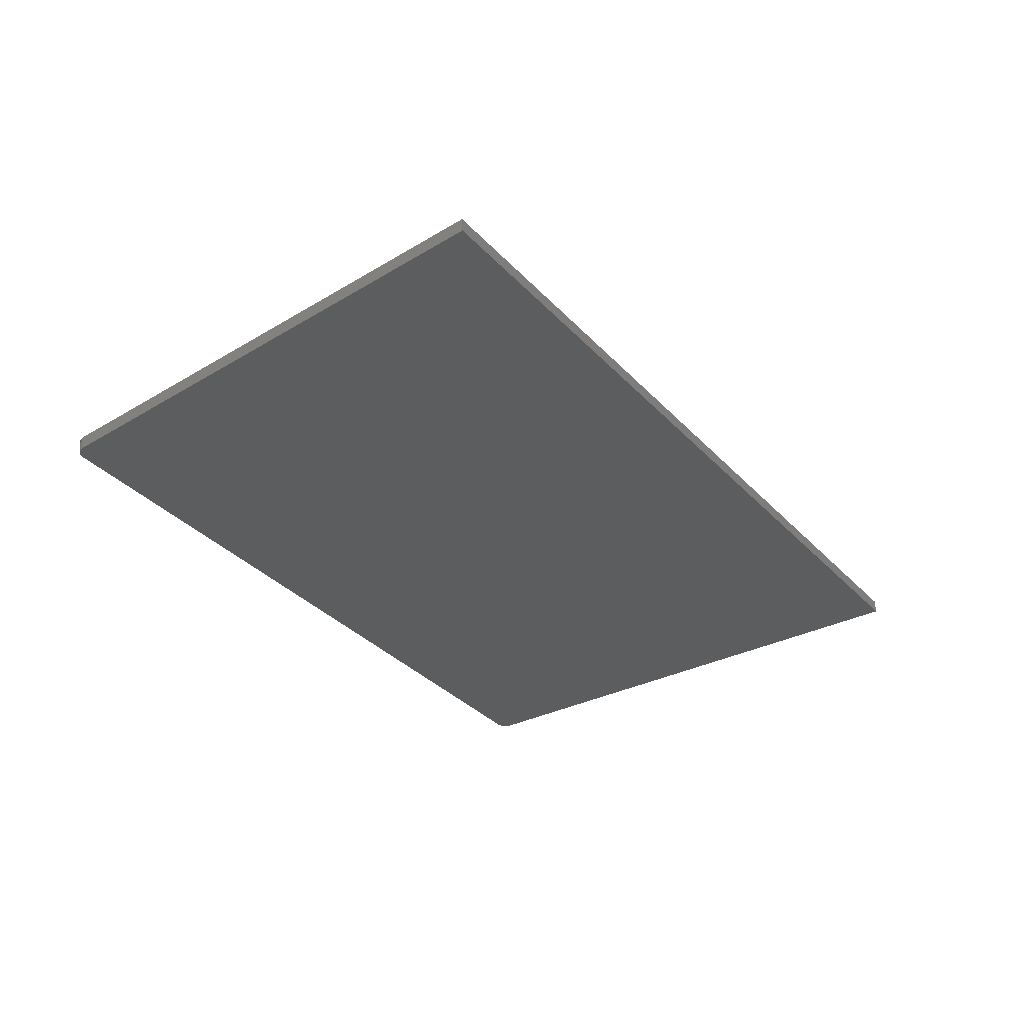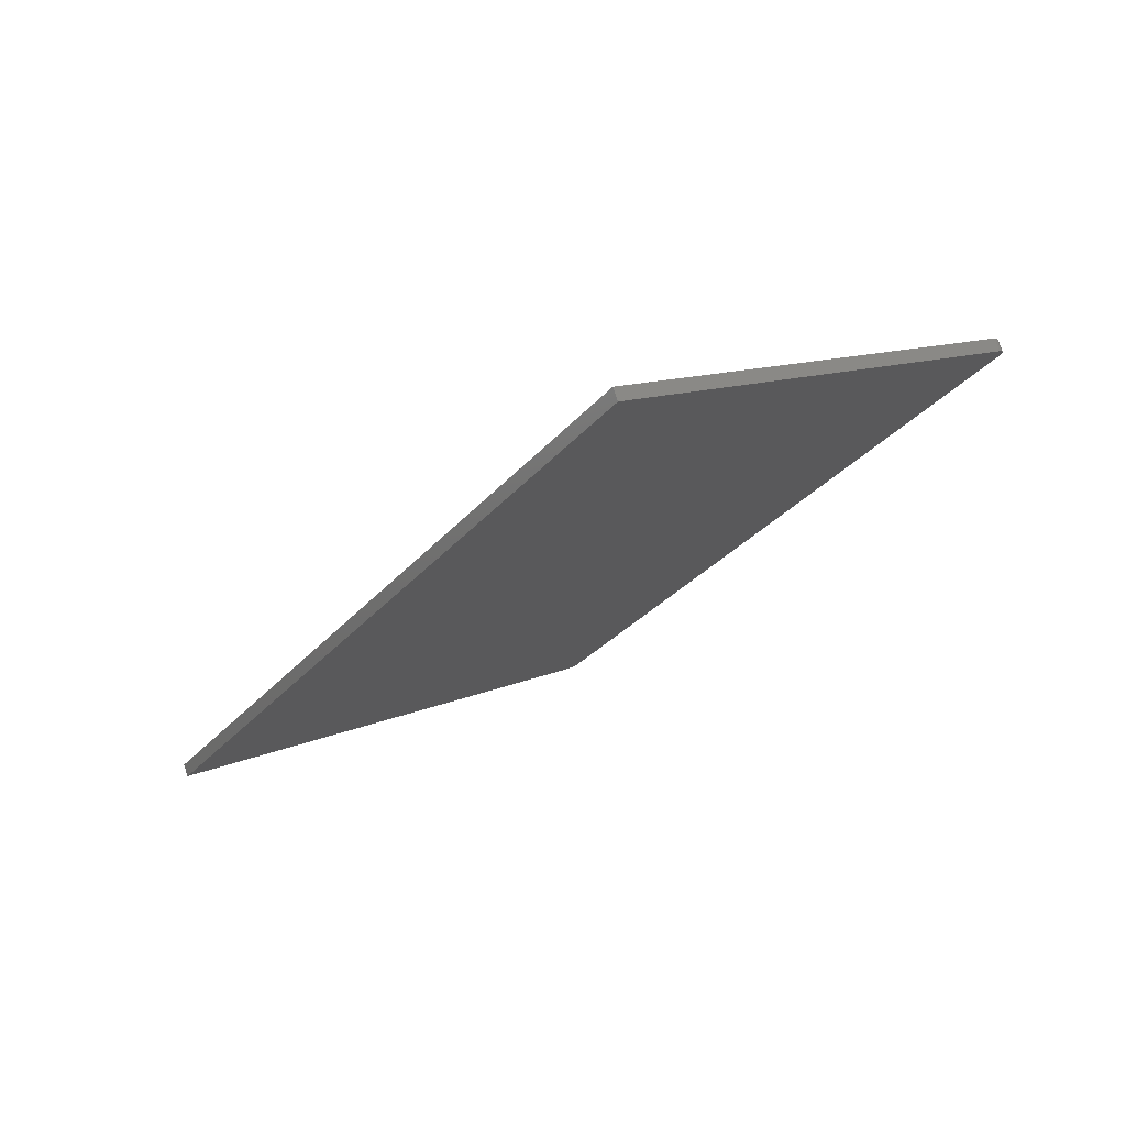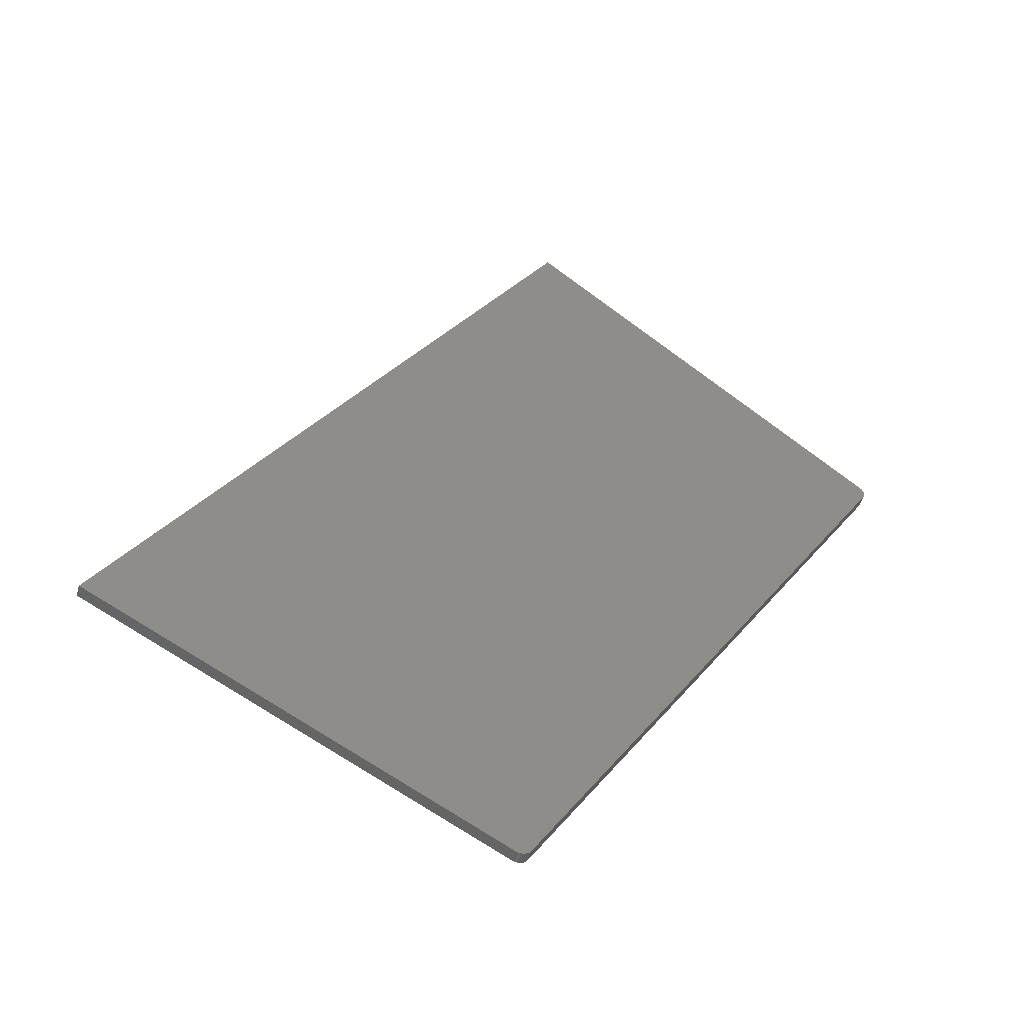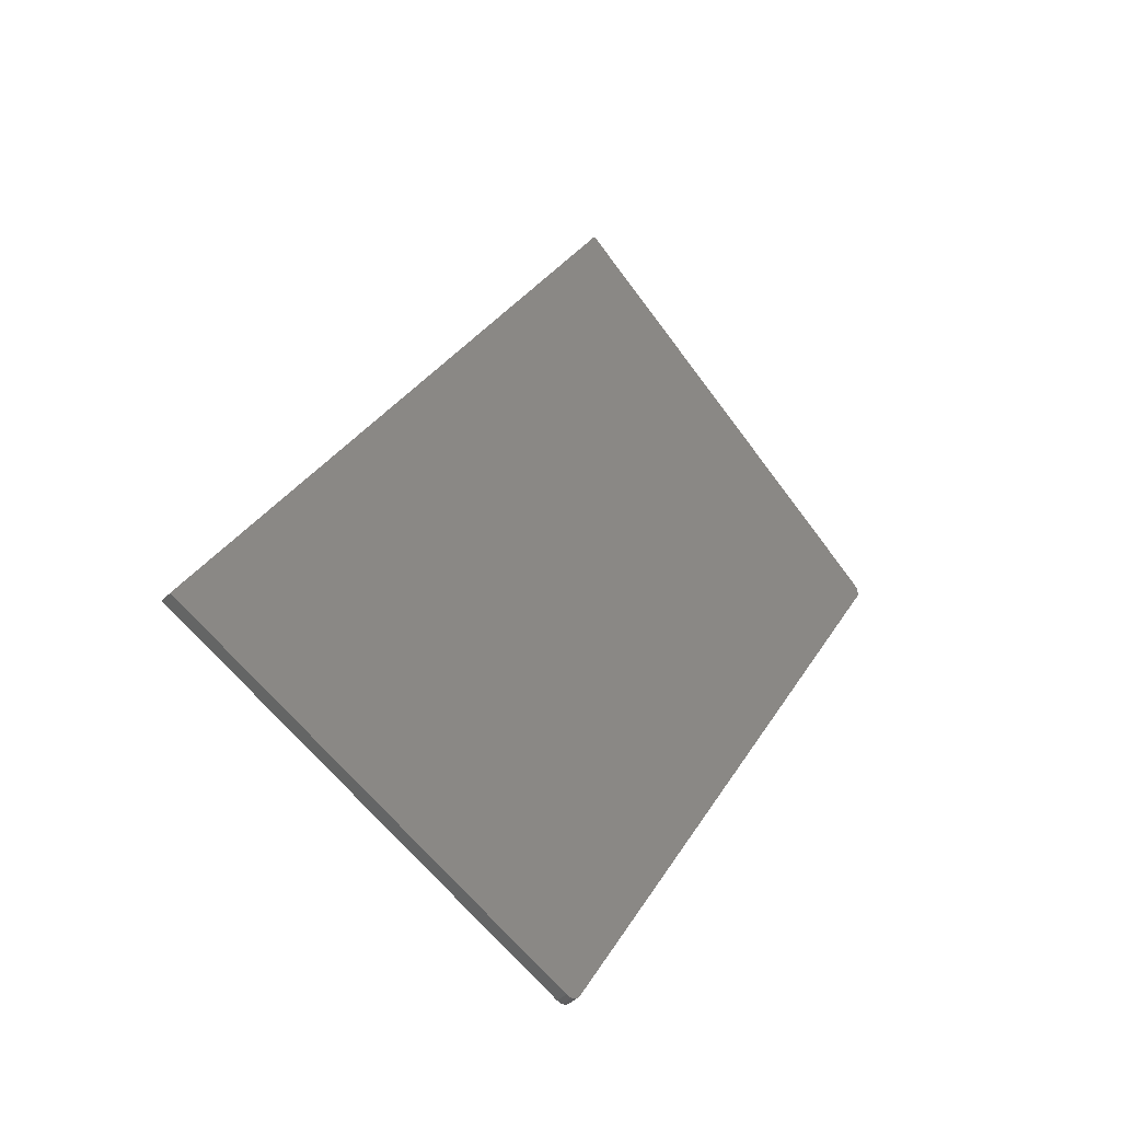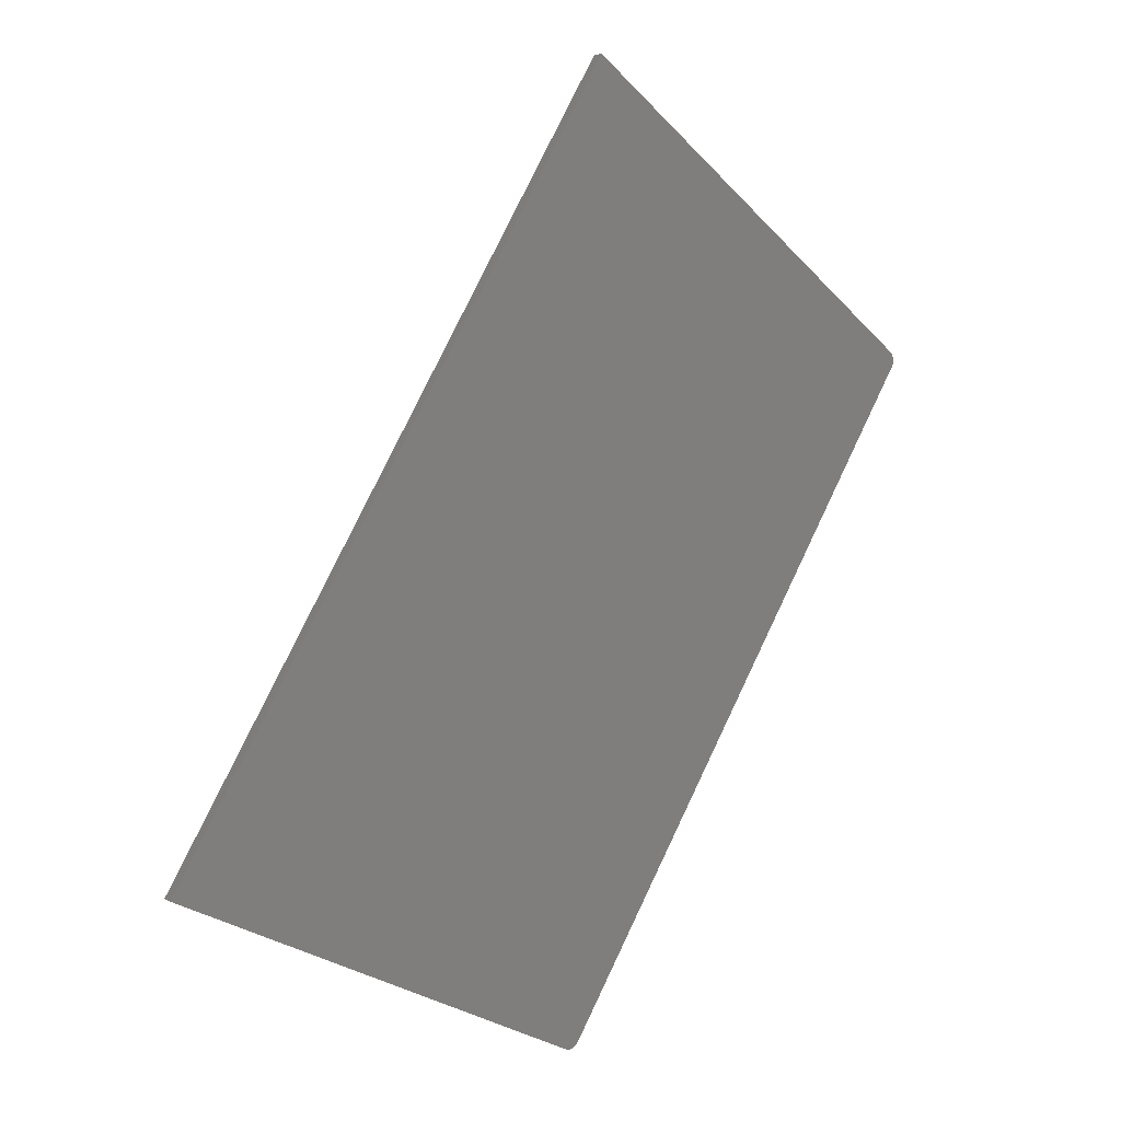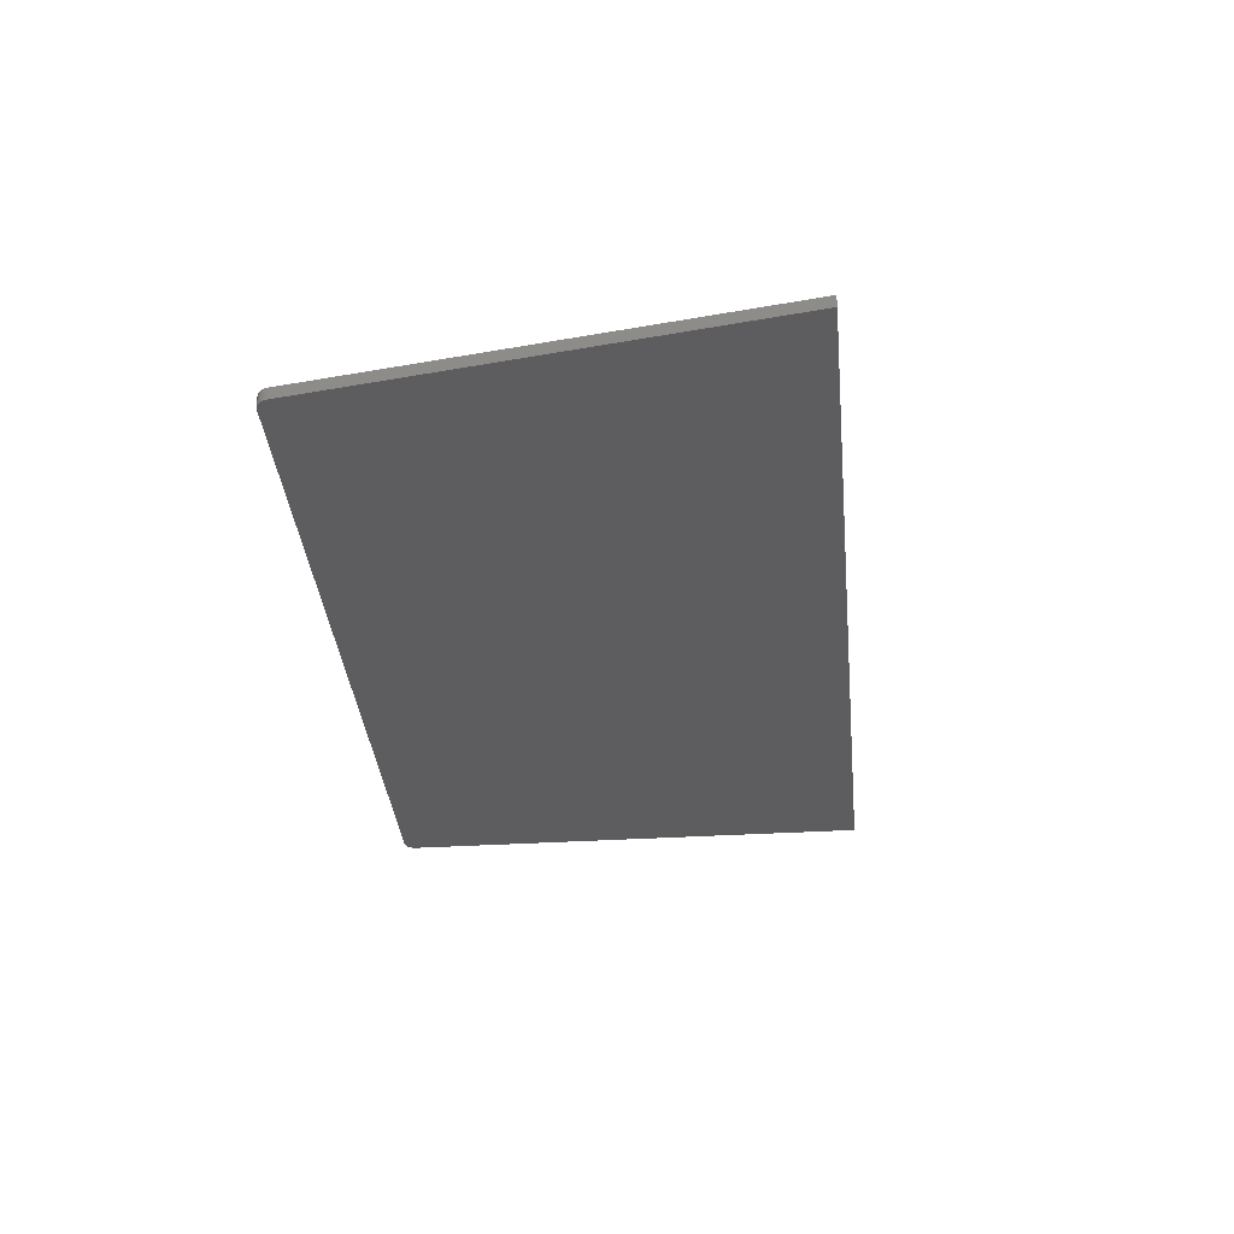
<metadata>
{"format":"stl","ext":"stl","renderer":"f3d","projection":"perspective","resolution":1024,"background":"white","views":[{"elev":57.9,"azim":-2.4,"up":"+Z"},{"elev":76.1,"azim":161.8,"up":"+Z"},{"elev":-50.2,"azim":165.0,"up":"+Z"},{"elev":-40.2,"azim":142.3,"up":"+Z"},{"elev":6.0,"azim":147.8,"up":"+Z"},{"elev":-34.4,"azim":-26.5,"up":"+Y"}]}
</metadata>
<code>
# stl→obj: 58 verts, 112 faces
v 1.262e+04 640.8 2933
v 1.17e+04 587.6 4413
v 1.261e+04 640.3 2929
v 1.169e+04 587.1 4407
v 1.249e+04 633.5 2871
v 1.251e+04 634.5 2880
v 1.168e+04 586.1 4186
v 1.161e+04 582 4339
v 1.167e+04 585.7 4199
v 1.159e+04 581.1 4327
v 1.136e+04 567.8 3964
v 1.137e+04 568.3 3951
v 1.135e+04 567.1 3955
v 1.136e+04 567.6 3942
v 1.161e+04 582.4 4345
v 1.252e+04 635 2885
v 1.257e+04 637.9 2909
v 1.166e+04 585 4379
v 1.256e+04 637.4 2904
v 1.165e+04 584.5 4373
v 1.205e+04 607.8 2824
v 1.213e+04 612.4 2696
v 1.206e+04 608.6 2831
v 1.214e+04 613.2 2702
v 1.127e+04 562.5 4083
v 1.128e+04 563.2 4092
v 1.098e+04 545.6 3861
v 1.098e+04 545.3 3830
v 1.177e+04 591.6 2545
v 1.18e+04 593.3 2536
v 1.18e+04 593 2534
v 1.179e+04 592.7 2534
v 1.178e+04 592.4 2535
v 1.178e+04 592.1 2537
v 1.177e+04 591.8 2540
v 1.098e+04 545.4 3857
v 1.097e+04 545.2 3852
v 1.097e+04 545.2 3836
v 1.097e+04 545.1 3847
v 1.097e+04 545.1 3841
v 1.172e+04 588.5 4425
v 1.263e+04 641.9 2942
v 1.263e+04 666.9 2942
v 1.18e+04 618.4 2536
v 1.177e+04 616.6 2545
v 1.172e+04 613.5 4425
v 1.098e+04 570.4 3830
v 1.098e+04 570.7 3861
v 1.098e+04 570.4 3857
v 1.18e+04 618.1 2534
v 1.179e+04 617.7 2534
v 1.178e+04 617.4 2535
v 1.178e+04 617.1 2537
v 1.177e+04 616.8 2540
v 1.097e+04 570.3 3852
v 1.097e+04 570.2 3836
v 1.097e+04 570.2 3847
v 1.097e+04 570.2 3841
f 1 2 3
f 3 2 4
f 5 6 7
f 7 6 8
f 9 8 10
f 9 7 8
f 9 11 7
f 7 11 12
f 12 11 13
f 14 12 13
f 8 6 15
f 15 6 16
f 3 4 17
f 17 4 18
f 17 18 19
f 19 18 20
f 21 22 23
f 23 22 24
f 14 21 12
f 12 21 23
f 24 5 23
f 23 5 7
f 12 23 7
f 13 11 25
f 25 11 26
f 10 26 9
f 9 26 11
f 25 27 13
f 13 27 14
f 14 27 28
f 29 14 28
f 29 21 14
f 29 30 21
f 29 31 30
f 29 32 31
f 29 33 32
f 29 34 33
f 29 35 34
f 27 36 28
f 28 36 37
f 38 37 39
f 40 38 39
f 38 28 37
f 30 22 21
f 2 1 41
f 41 1 42
f 43 44 45
f 46 45 47
f 48 47 49
f 48 46 47
f 44 50 45
f 45 50 51
f 52 45 51
f 52 53 45
f 45 53 54
f 49 47 55
f 55 47 56
f 57 56 58
f 57 55 56
f 46 43 45
f 42 1 43
f 43 1 3
f 17 43 3
f 17 19 43
f 43 19 16
f 6 43 16
f 6 5 43
f 43 5 24
f 44 24 22
f 30 44 22
f 44 43 24
f 43 46 42
f 42 46 41
f 30 31 44
f 44 31 50
f 50 31 32
f 51 32 33
f 52 33 34
f 53 34 35
f 54 35 29
f 45 54 29
f 54 53 35
f 53 52 34
f 52 51 33
f 51 50 32
f 27 25 48
f 48 25 26
f 46 26 10
f 8 46 10
f 8 15 46
f 46 15 20
f 18 46 20
f 18 4 46
f 46 4 2
f 41 46 2
f 26 46 48
f 28 47 29
f 29 47 45
f 48 49 27
f 27 49 36
f 36 49 55
f 37 55 57
f 39 57 58
f 40 58 56
f 38 56 47
f 28 38 47
f 38 40 56
f 40 39 58
f 39 37 57
f 37 36 55
f 19 20 16
f 16 20 15

</code>
